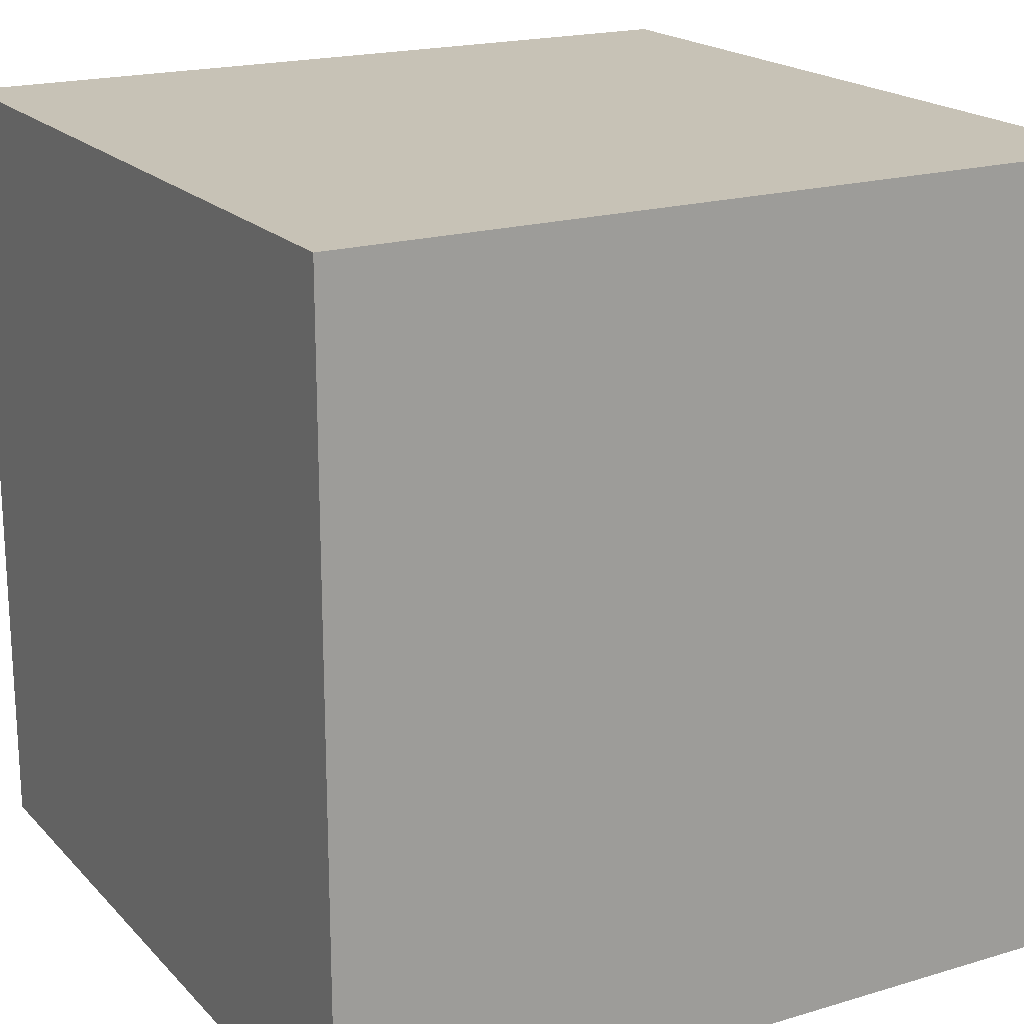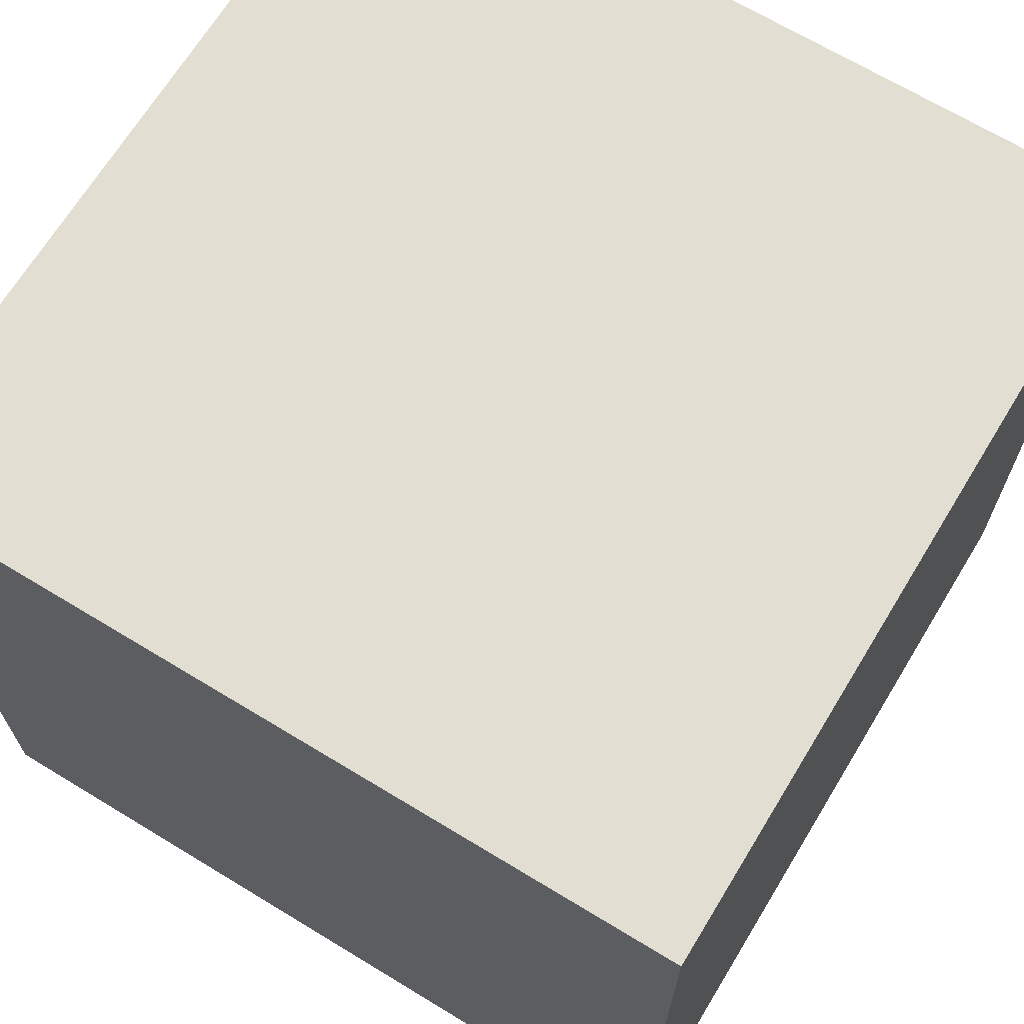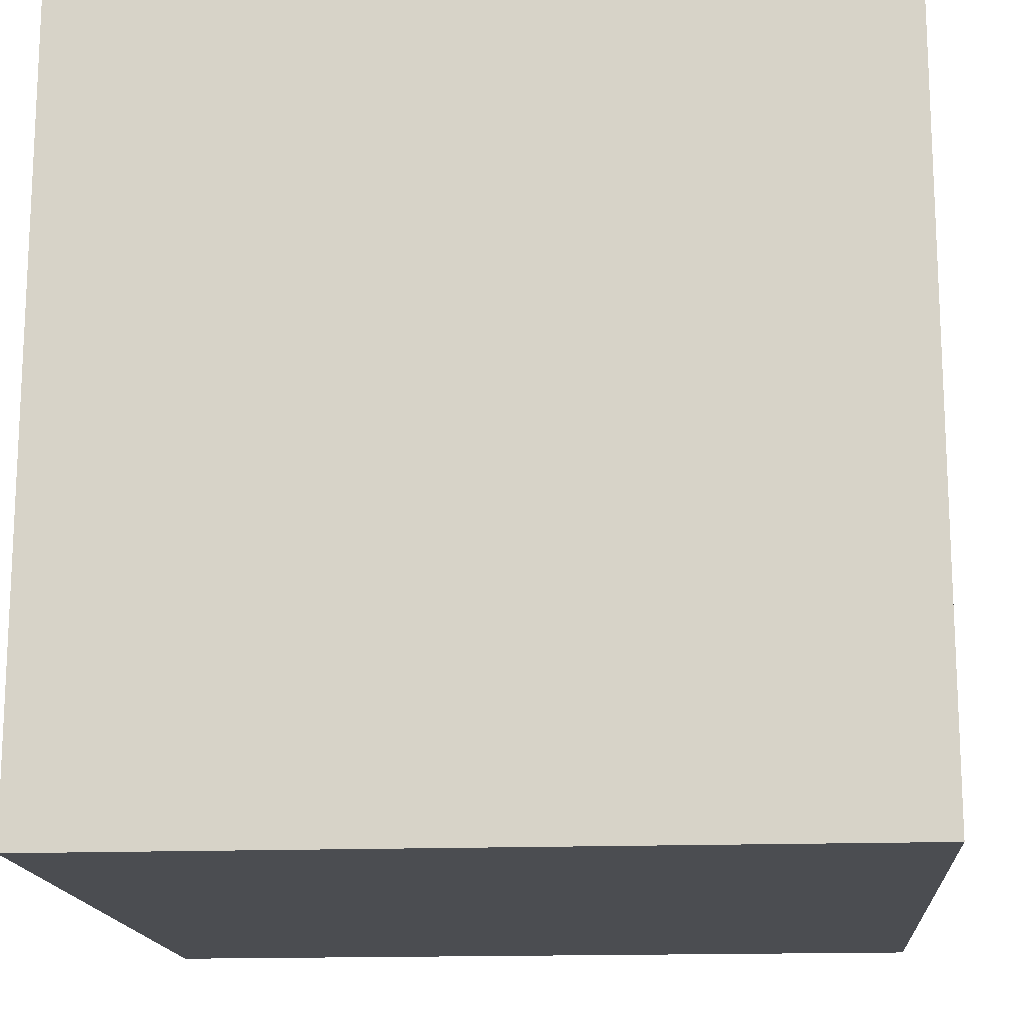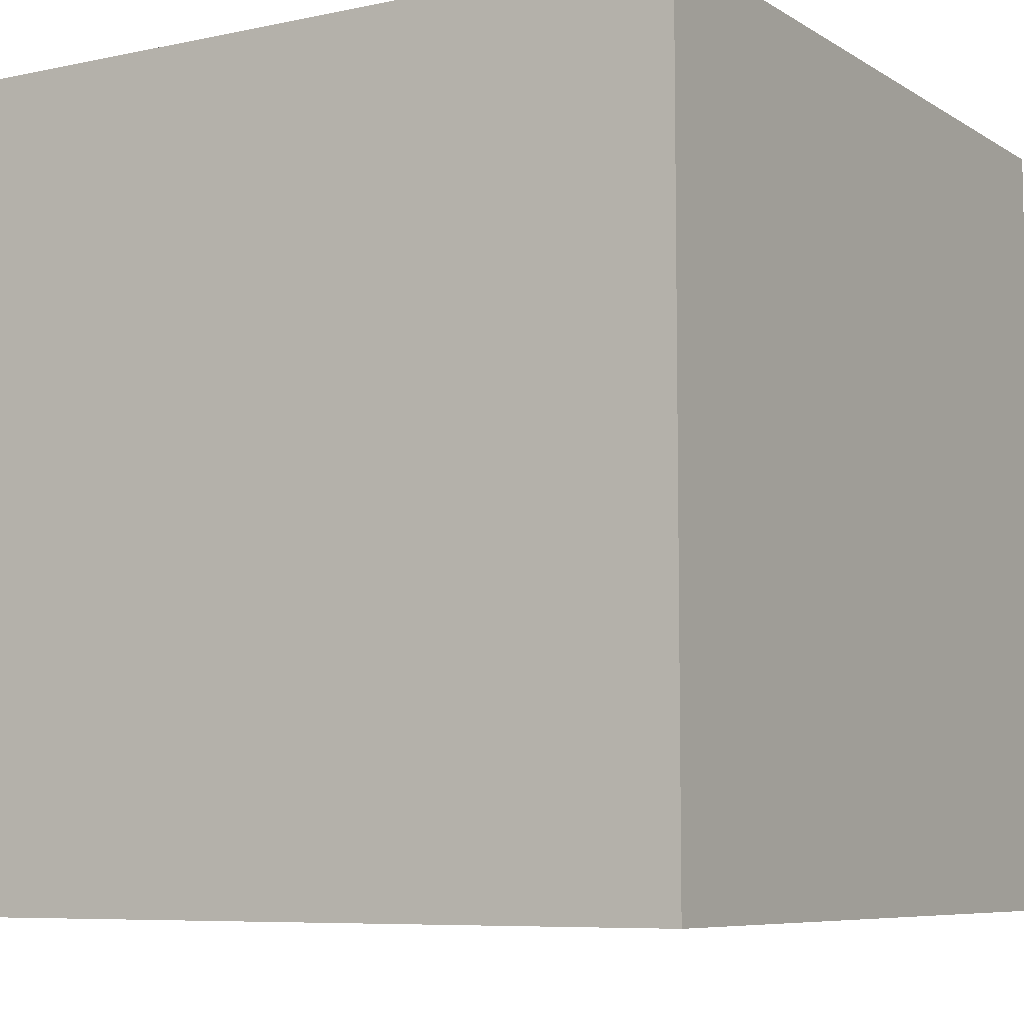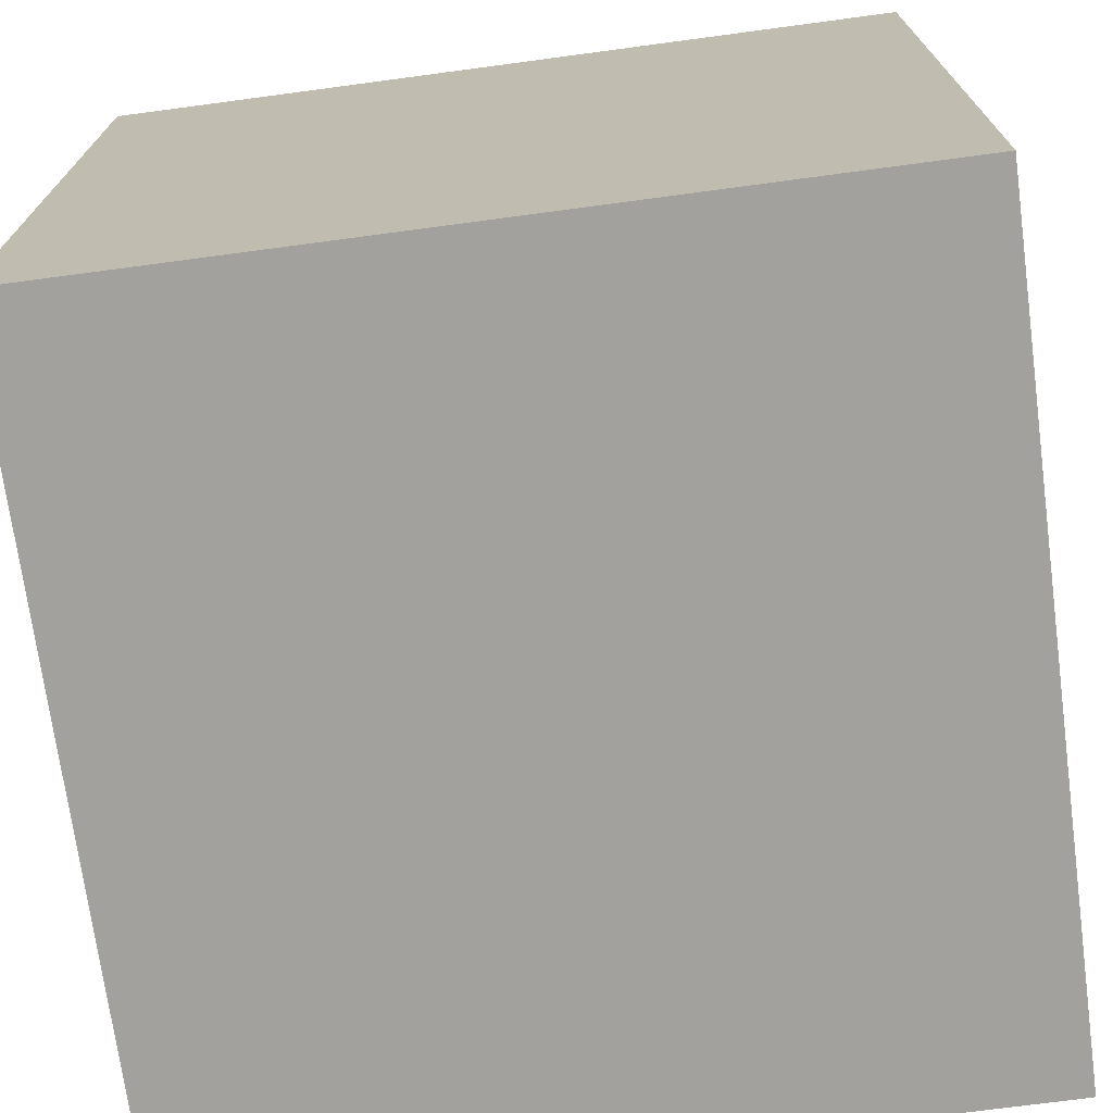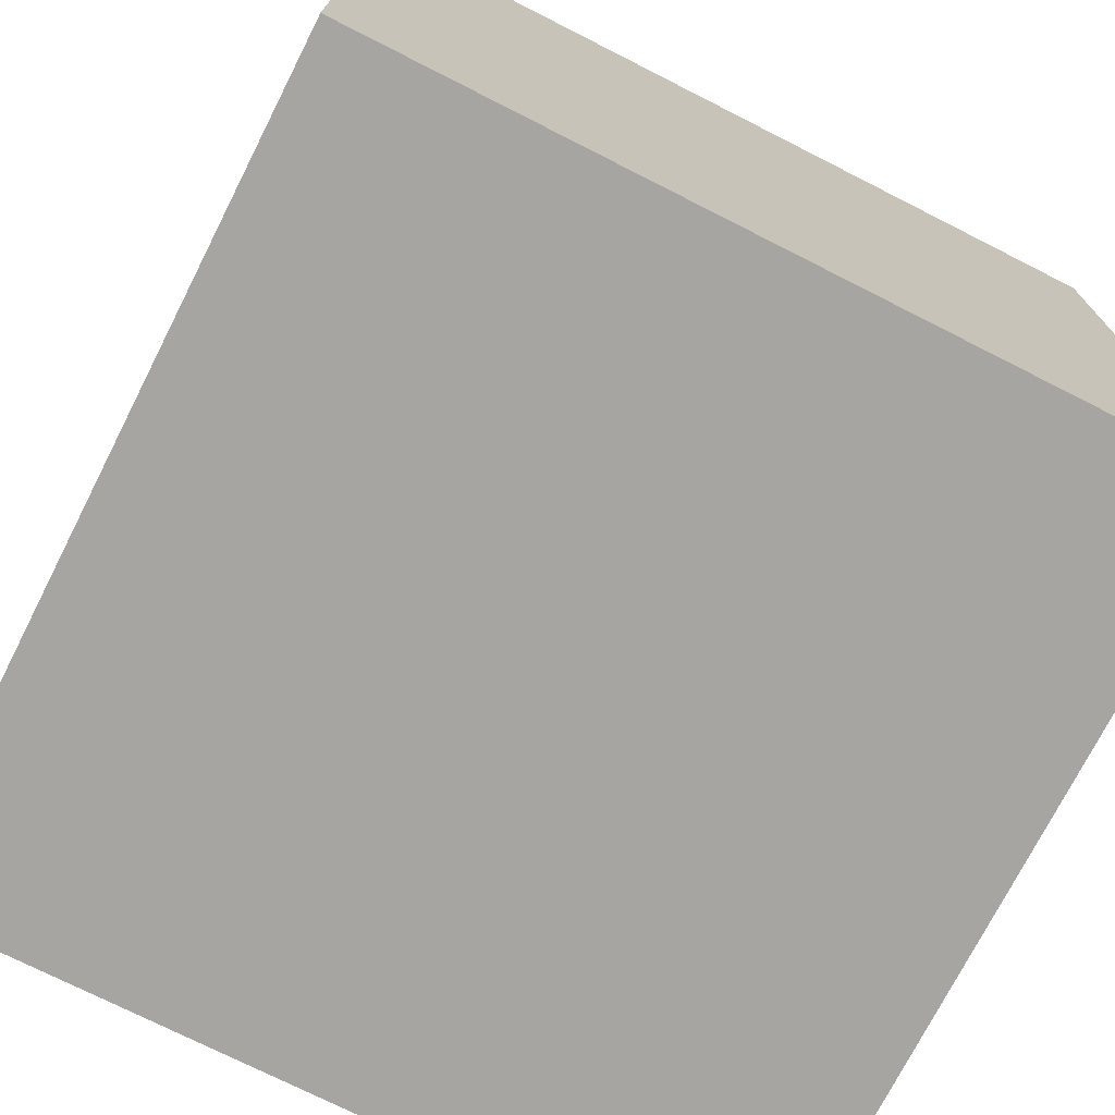
<metadata>
{"format":"obj","ext":"obj","renderer":"f3d","projection":"perspective","resolution":1024,"background":"white","views":[{"elev":19.2,"azim":60.6,"up":"+Z"},{"elev":68.0,"azim":121.3,"up":"+Y"},{"elev":-15.8,"azim":4.5,"up":"+Z"},{"elev":-7.3,"azim":-58.6,"up":"+Y"},{"elev":-72.0,"azim":-172.4,"up":"+Z"},{"elev":-73.7,"azim":-116.9,"up":"+Y"}]}
</metadata>
<code>
v 0 0 1
v 0 0 0
v 1 0 0
v 1 0 1
v 0 1 0
v 0 1 1
v 1 1 1
v 1 1 0
f 1 2 3 4
f 5 6 7 8
f 8 3 2 5
f 6 1 4 7
f 5 2 1 6
f 7 4 3 8

</code>
